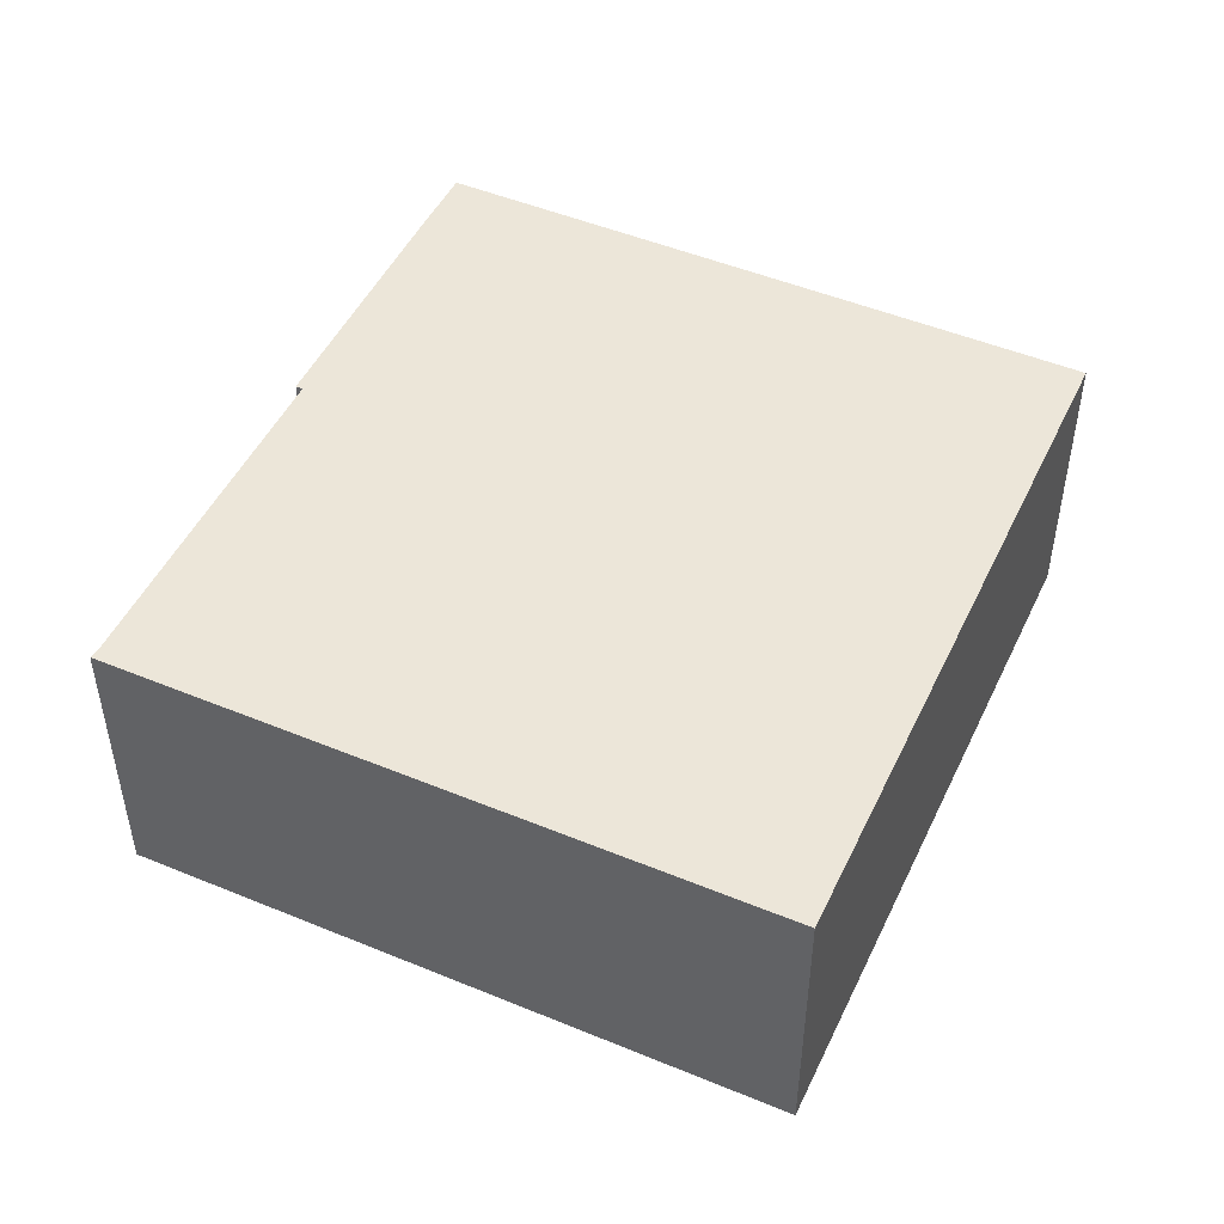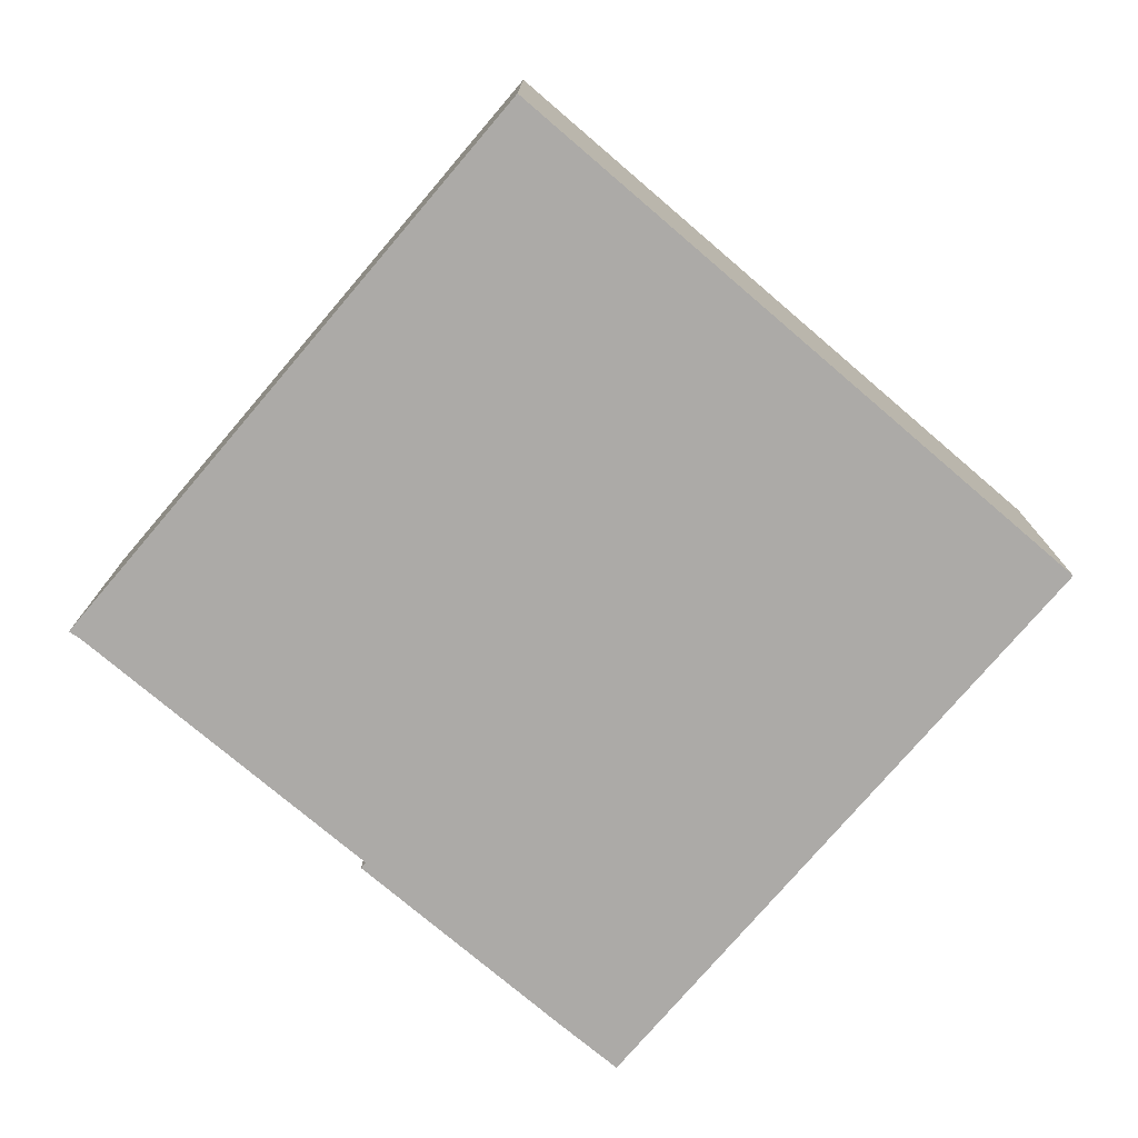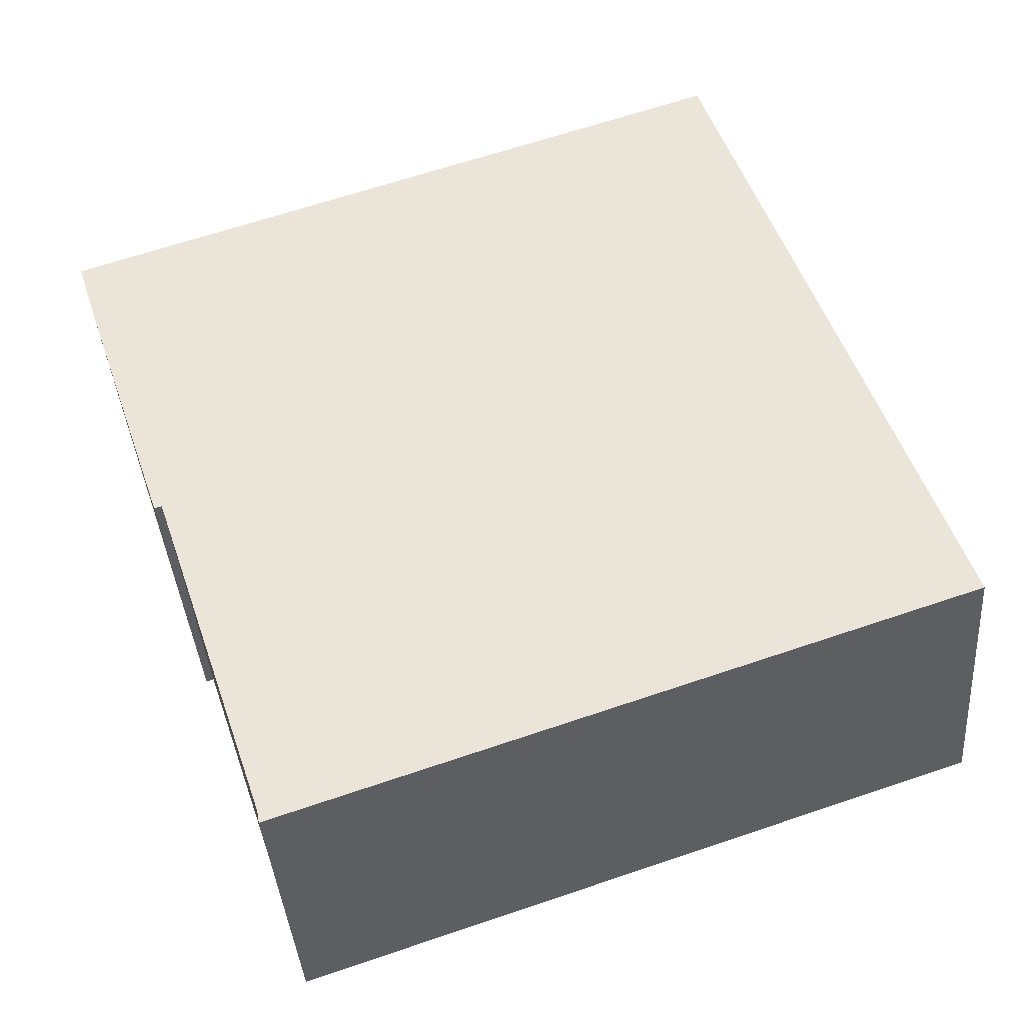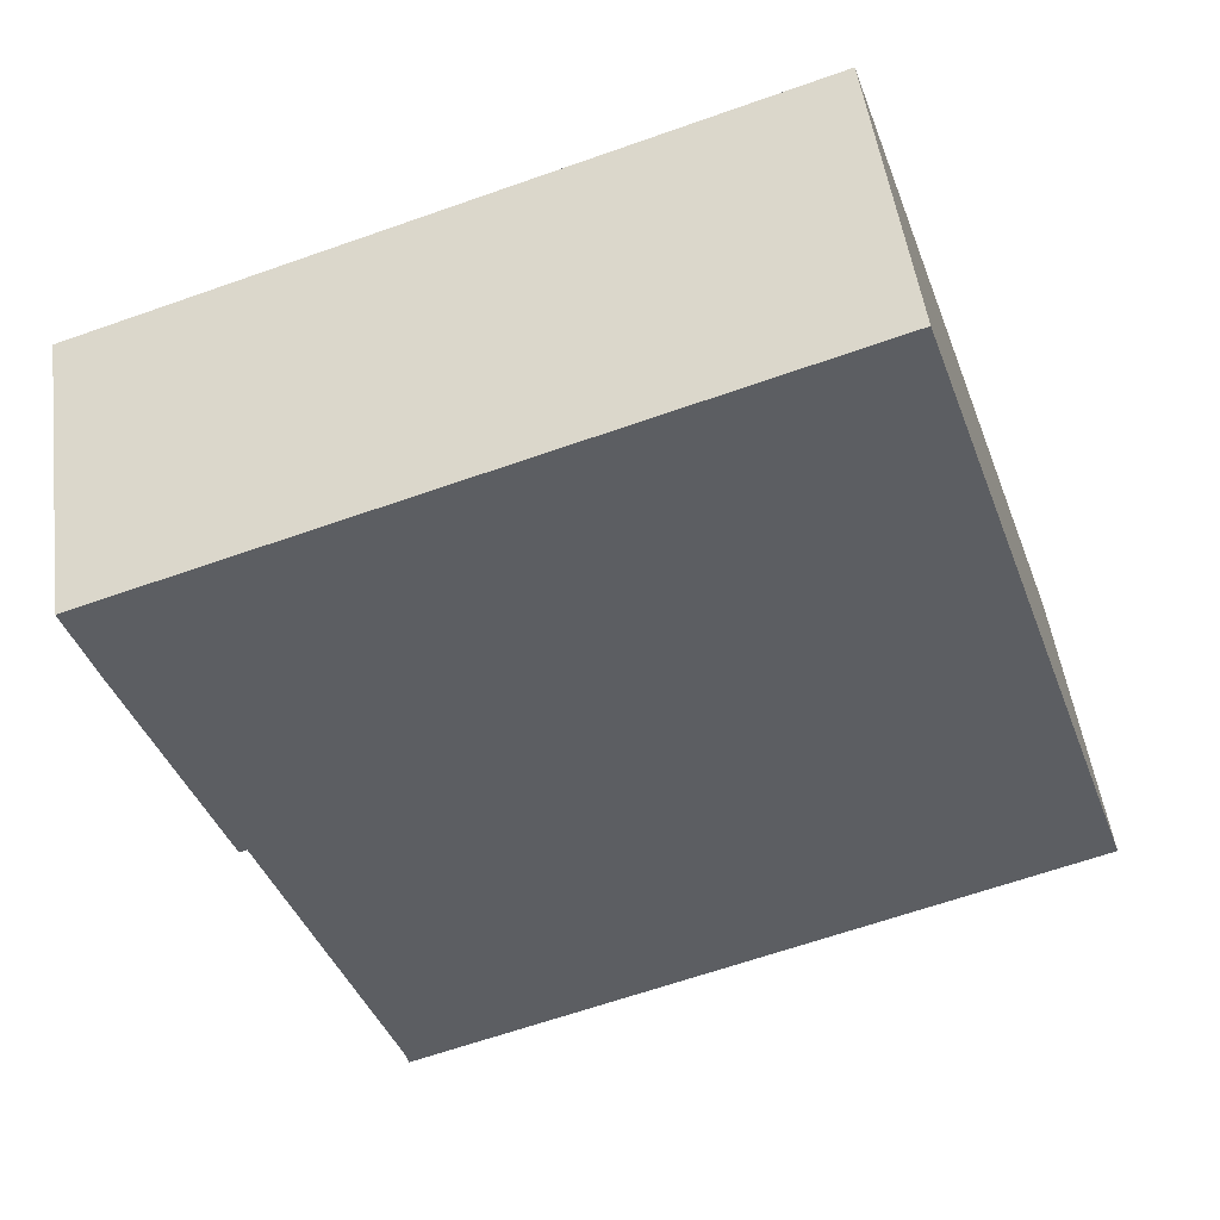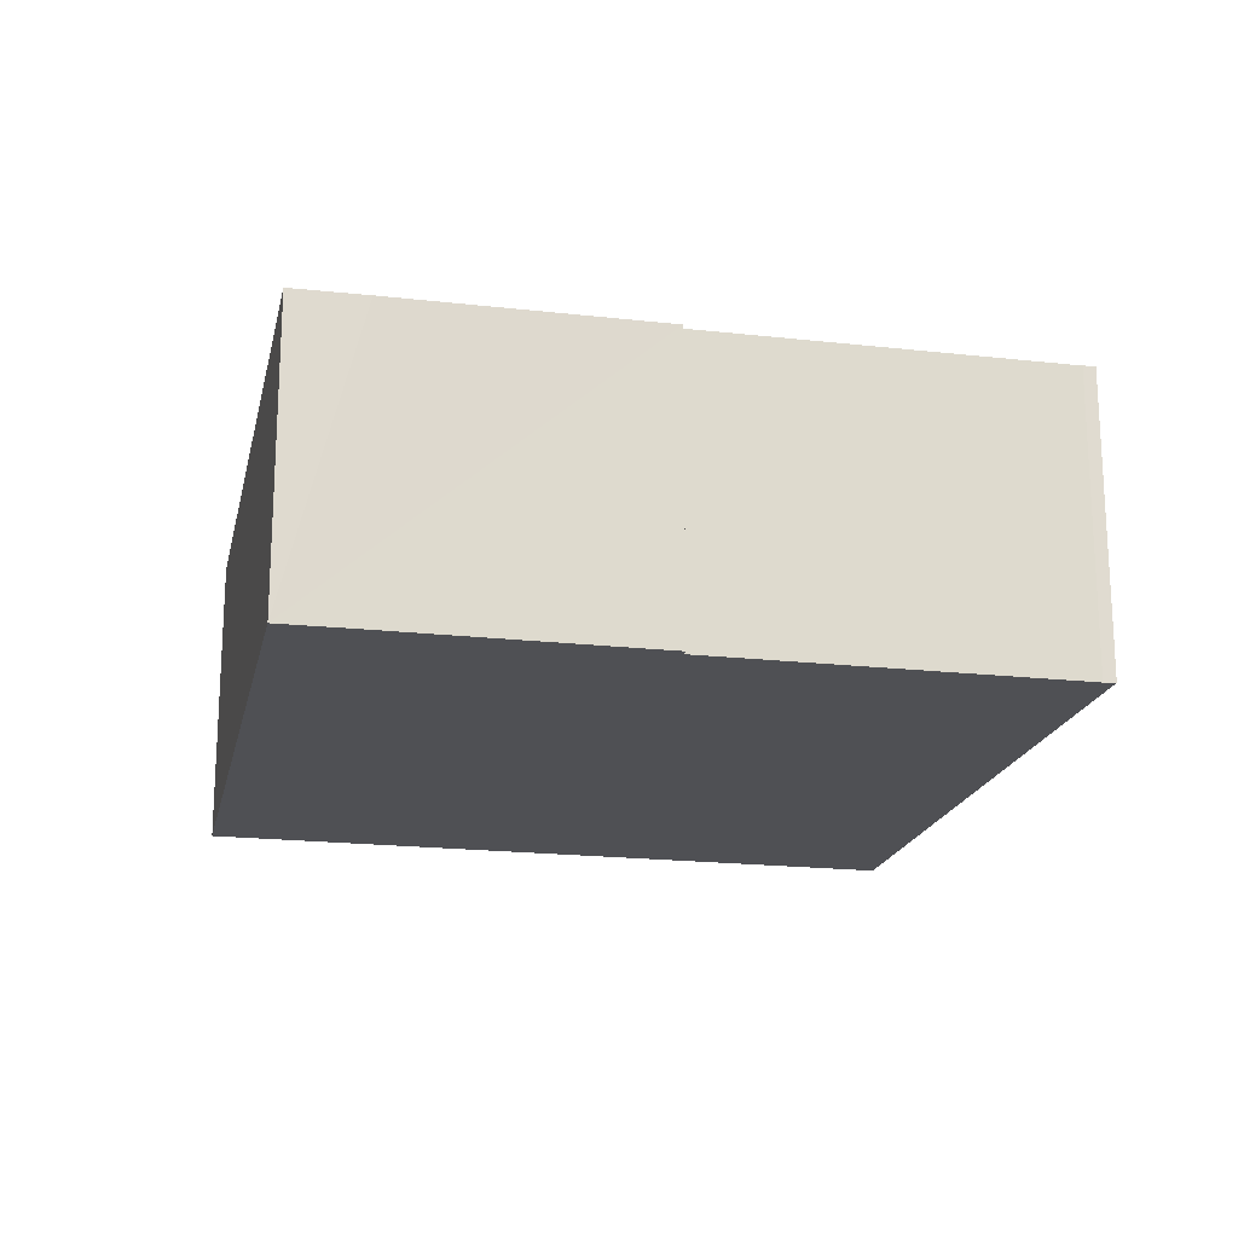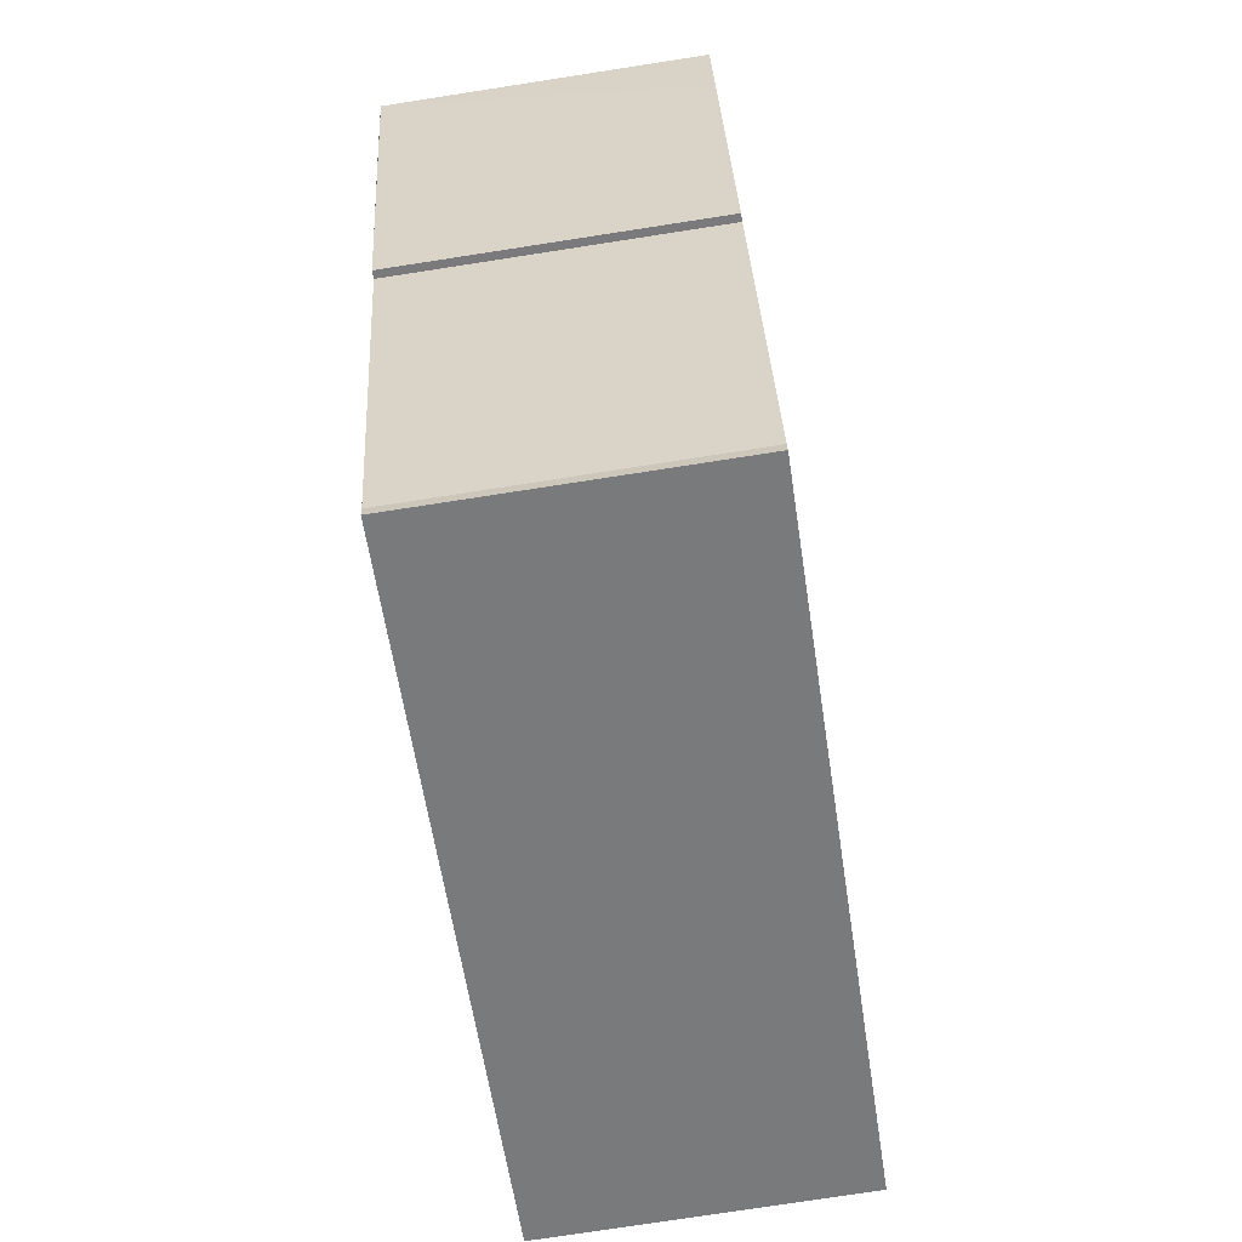
<metadata>
{"format":"obj","ext":"obj","renderer":"f3d","projection":"perspective","resolution":1024,"background":"white","views":[{"elev":48.7,"azim":-136.7,"up":"+Y"},{"elev":-76.0,"azim":-111.9,"up":"+Y"},{"elev":-38.4,"azim":-175.8,"up":"+Z"},{"elev":49.2,"azim":172.5,"up":"+Z"},{"elev":-19.2,"azim":96.4,"up":"+Y"},{"elev":-76.2,"azim":98.8,"up":"+Z"}]}
</metadata>
<code>
v  0 10.77 6.597e-16
v  23.89 10.77 -7.585
v  23.81 10.77 -8.015
v  28.11 10.77 5.089
v  31.46 10.77 14.22
v  32.29 10.77 16.82
v  8.374 10.77 24.79
v  28.37 10.77 5.002
v  32.29 -1.03e-15 16.82
v  28.37 -3.063e-16 5.002
v  31.46 -8.708e-16 14.22
v  28.11 -3.116e-16 5.089
v  23.89 4.644e-16 -7.585
v  23.81 4.908e-16 -8.015
v  0 0 0
v  8.374 -1.518e-15 24.79
g defaultobject
f 1 2 3
f 2 1 4
f 4 1 5
f 5 1 6
f 6 1 7
f 5 8 4
f 9 5 6
f 5 9 8
f 8 9 10
f 10 9 11
f 12 2 4
f 2 12 13
f 13 3 2
f 3 13 14
f 10 4 8
f 4 10 12
f 14 1 3
f 1 14 15
f 15 7 1
f 7 15 16
f 16 6 7
f 6 16 9
f 15 14 16
f 13 16 14
f 12 16 13
f 10 16 12
f 11 16 10
f 9 16 11

</code>
